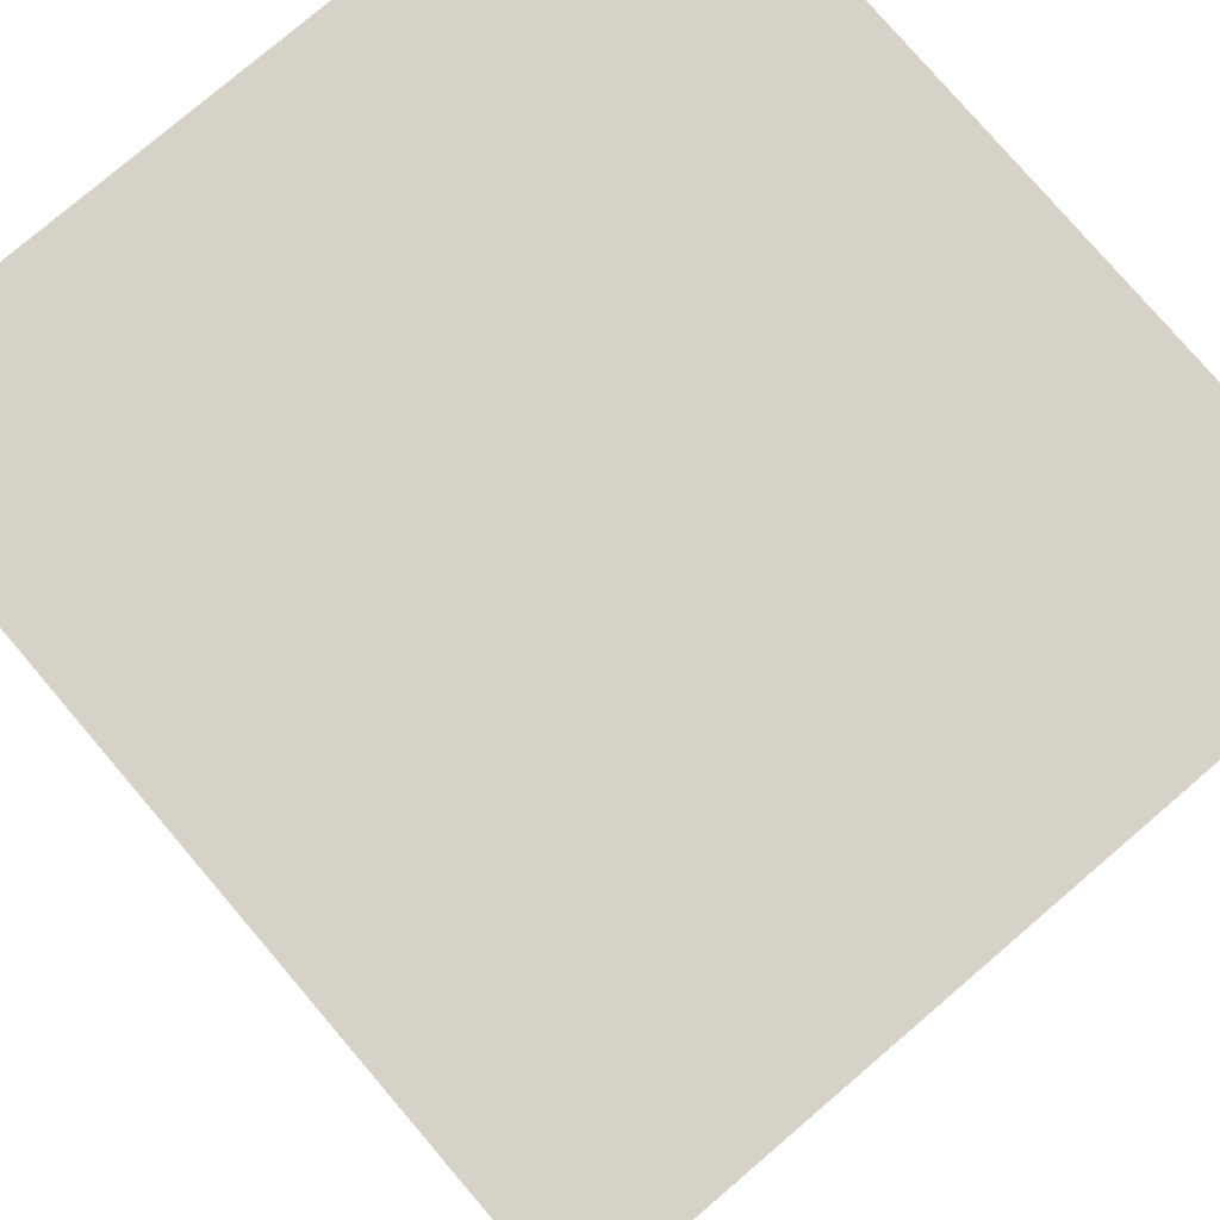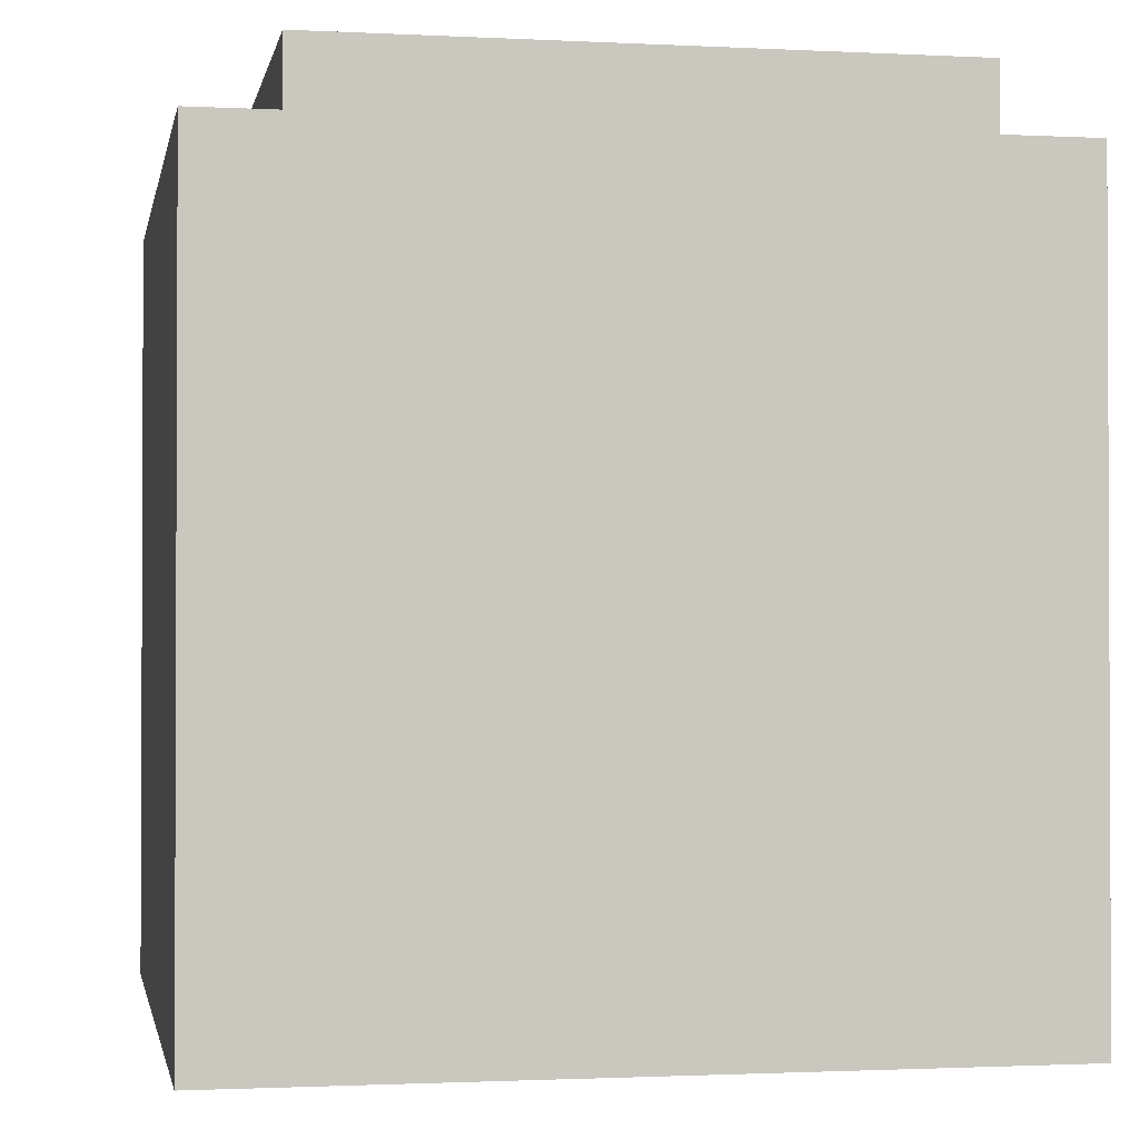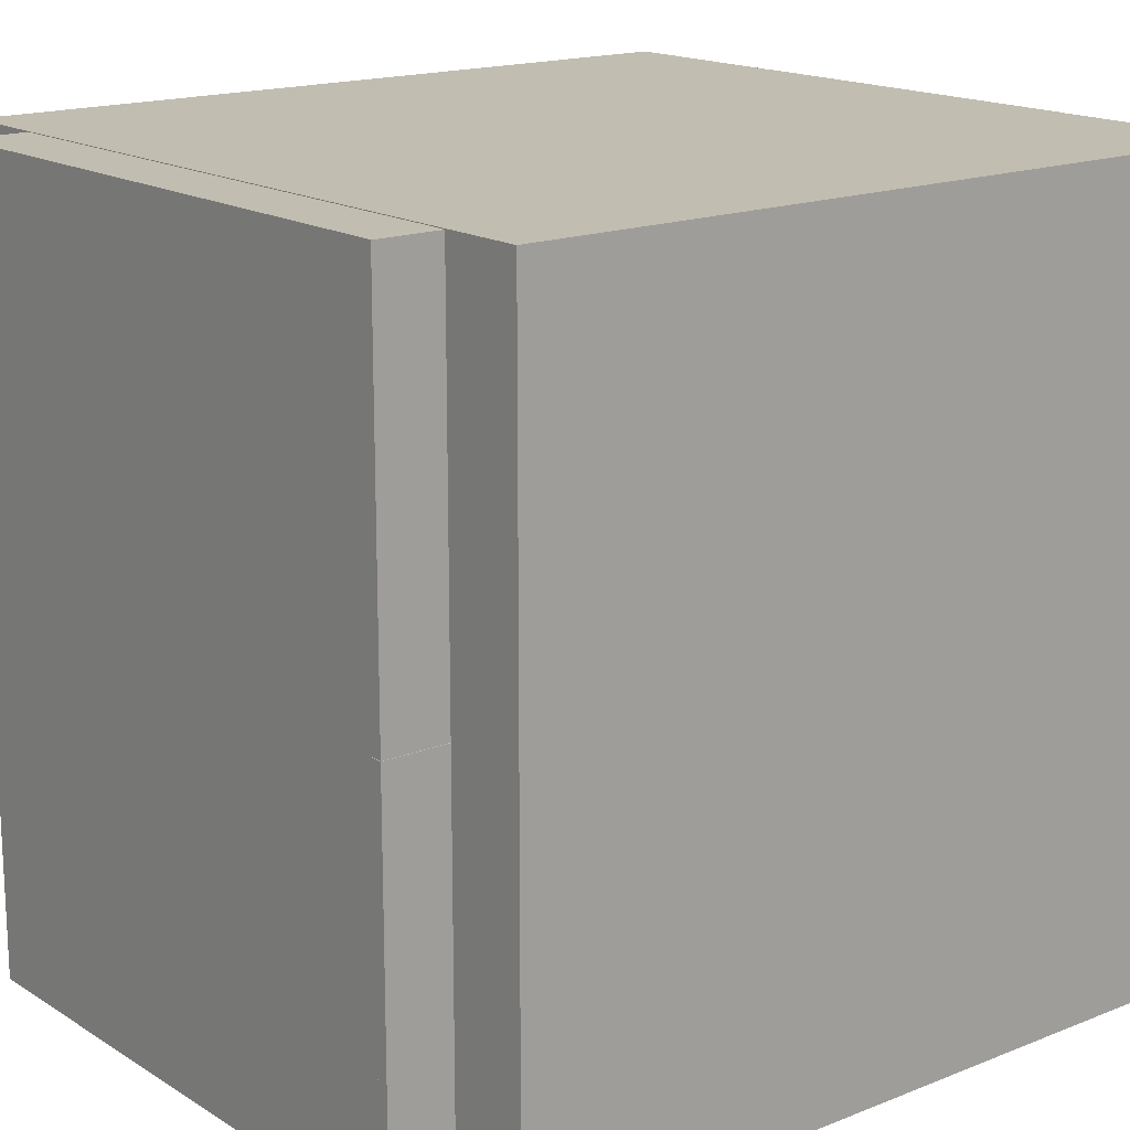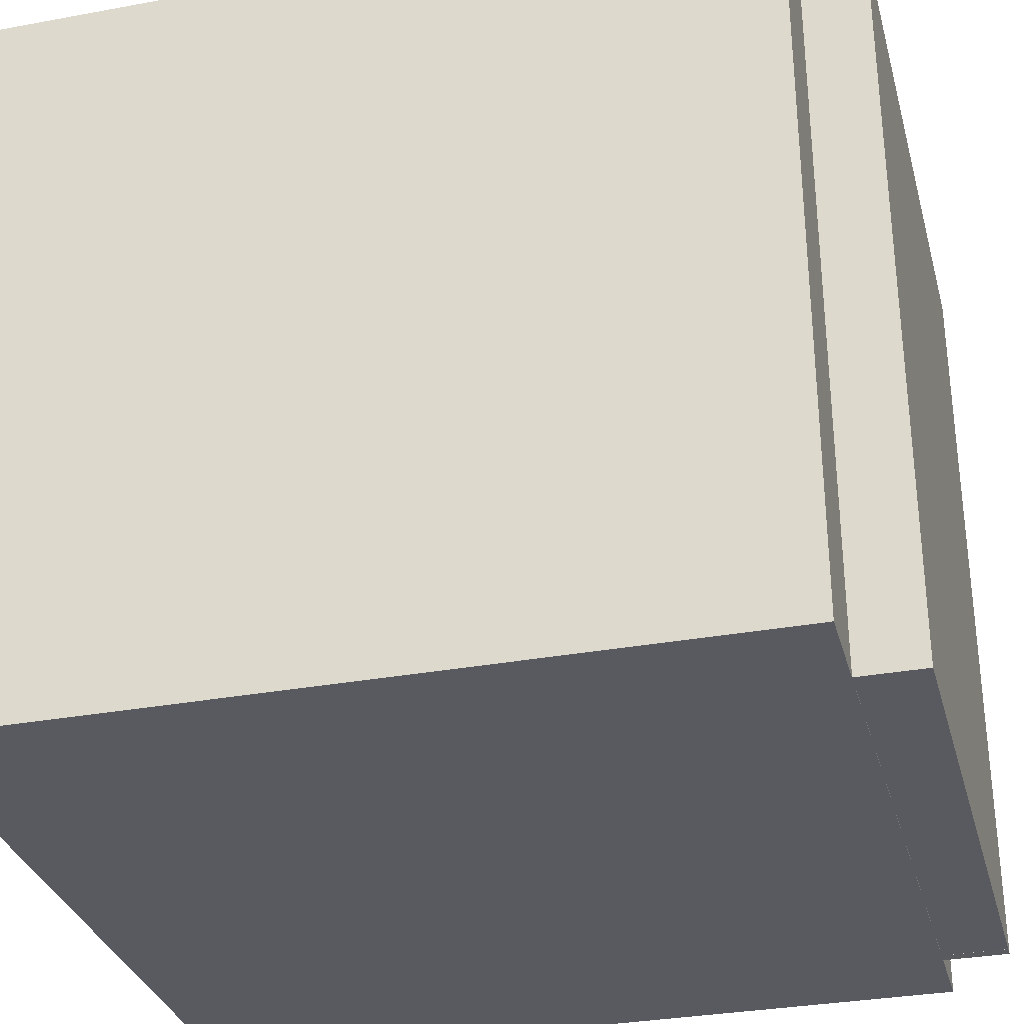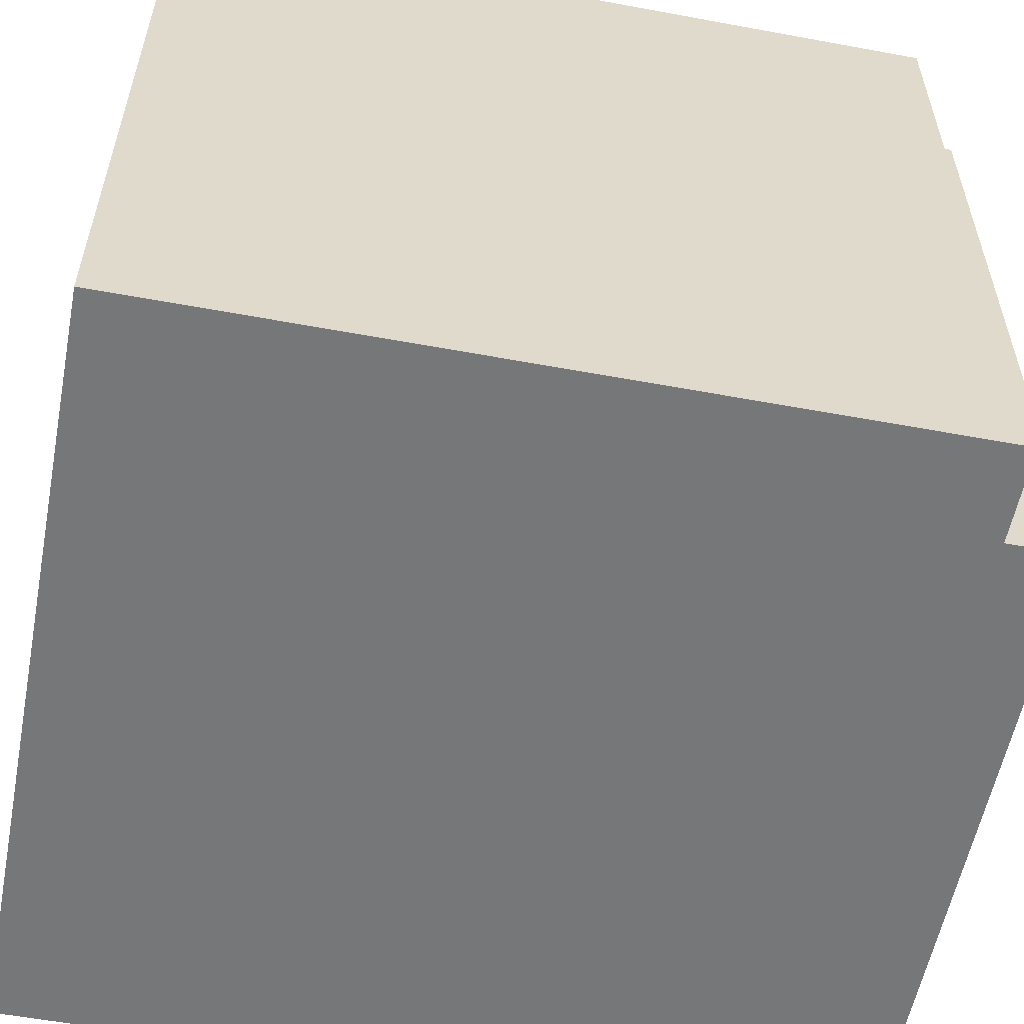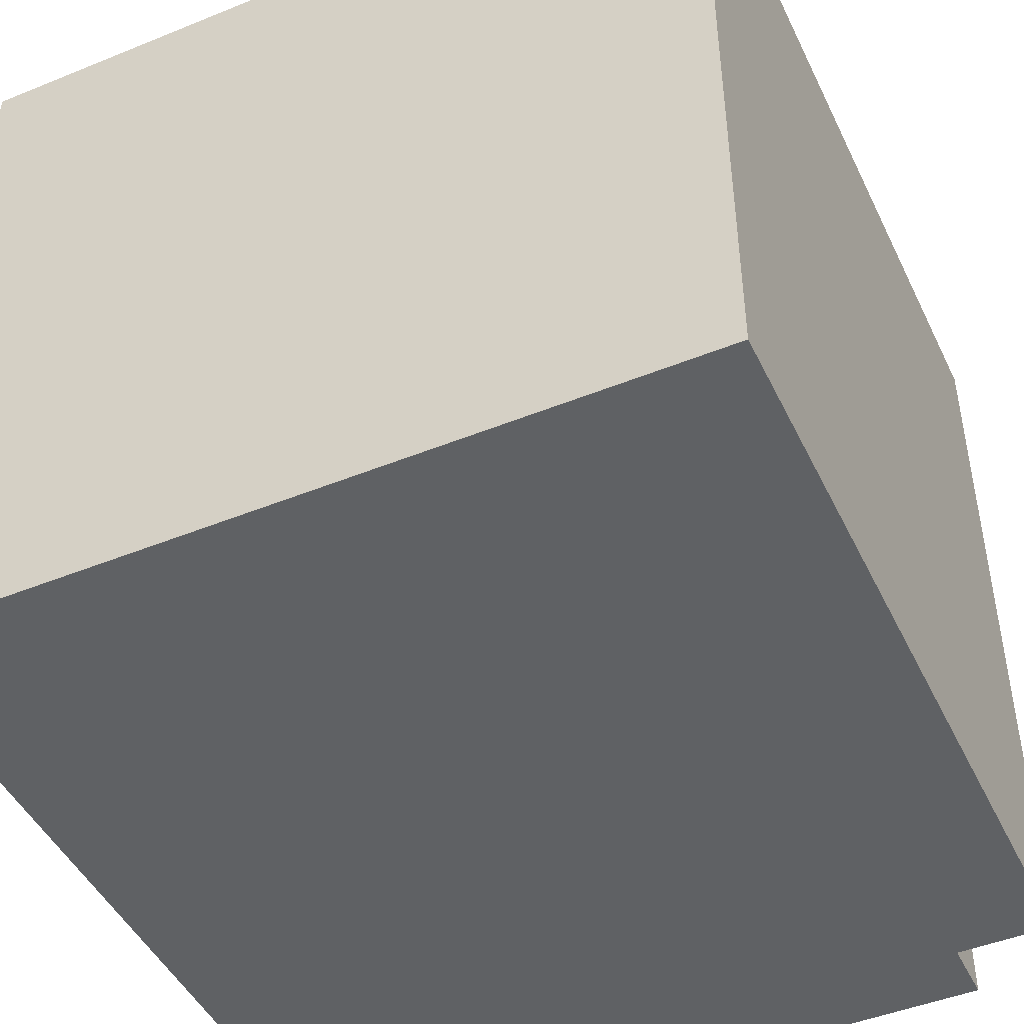
<metadata>
{"format":"obj","ext":"obj","renderer":"f3d","projection":"perspective","resolution":1024,"background":"white","views":[{"elev":78.2,"azim":-40.5,"up":"+Z"},{"elev":-1.4,"azim":-10.6,"up":"+Y"},{"elev":16.7,"azim":-128.9,"up":"+Z"},{"elev":-31.9,"azim":104.6,"up":"+Z"},{"elev":-57.0,"azim":79.1,"up":"+Z"},{"elev":-46.6,"azim":24.8,"up":"+Z"}]}
</metadata>
<code>
o DoorL
v -0.3783 -0.4981 -0.000226
v -0.3783 0.5829 -0.000226
v -0.3932 -0.4981 -0.000451
v -0.3932 0.5829 -0.000451
v -0.3783 -0.4981 -0.4993
v -0.3783 0.5829 -0.4993
v -0.3932 -0.4981 -0.4995
v -0.3932 0.5829 -0.4995
f 2 4 3
f 4 8 7
f 8 6 5
f 6 2 1
f 3 7 5
f 4 2 6
f 1 2 3
f 3 4 7
f 7 8 5
f 5 6 1
f 1 3 5
f 8 4 6
o DoorR
v -0.3783 -0.4981 0.4992
v -0.3783 0.5829 0.4992
v -0.3932 -0.4981 0.4989
v -0.3932 0.5829 0.4989
v -0.3783 -0.4981 0.000112
v -0.3783 0.5829 0.000112
v -0.3932 -0.4981 -0.000112
v -0.3932 0.5829 -0.000112
f 10 12 11
f 12 16 15
f 16 14 13
f 14 10 9
f 11 15 13
f 12 10 14
f 9 10 11
f 11 12 15
f 15 16 13
f 13 14 9
f 9 11 13
f 16 12 14
o Case
v 0.25 -0.1875 -0.4999
v -0.25 -0.1875 -0.4999
v -0.25 -0.124 -0.4999
v 0.25 -0.124 -0.4999
v 0.25 -0.5 -0.4999
v -0.25 -0.5 -0.4999
v 0.25 -0.4985 0.5005
v -0.25 -0.4985 0.5005
v 0.25 -0.186 0.5005
v -0.25 -0.186 0.5005
v 0.25 -0.124 0.5005
v -0.25 -0.124 0.5005
v 0.3783 -0.4981 0.4992
v 0.3783 0.5829 0.4992
v -0.3783 -0.4981 0.4992
v -0.3783 0.5829 0.4992
v 0.3783 -0.4981 -0.4992
v 0.3783 0.5829 -0.4992
v -0.3783 -0.4981 -0.4992
v -0.3783 0.5829 -0.4992
v -0.3783 0.5729 0.4899
v -0.3783 -0.4881 0.4899
v -0.3783 -0.4881 -0.4899
v -0.3783 0.5729 -0.4899
v 0.3461 0.5729 0.4899
v 0.3461 -0.4881 0.4899
v 0.3461 -0.4881 -0.4899
v 0.3461 0.5729 -0.4899
f 18 19 20
f 17 21 22
f 26 24 23
f 25 27 28
f 30 32 31
f 36 40 37
f 36 34 33
f 34 30 29
f 35 33 29
f 32 30 34
f 38 42 43
f 32 37 38
f 35 39 40
f 31 38 39
f 41 44 43
f 37 40 44
f 37 41 42
f 39 43 44
f 17 18 20
f 18 17 22
f 25 26 23
f 26 25 28
f 29 30 31
f 32 36 37
f 35 36 33
f 33 34 29
f 31 35 29
f 36 32 34
f 39 38 43
f 31 32 38
f 36 35 40
f 35 31 39
f 42 41 43
f 41 37 44
f 38 37 42
f 40 39 44
o Minecraft_Block_Cube
v 0.5 -0.5 0.5
v -0.5 -0.5 0.5
v -0.5 -0.5 -0.5
v 0.5 -0.5 -0.5
v 0.5 0.5 0.5
v -0.5 0.5 0.5
v -0.5 0.5 -0.5
v 0.5 0.5 -0.5
f 46 47 48
f 52 51 50
f 49 50 46
f 50 51 47
f 47 51 52
f 45 48 52
f 45 46 48
f 49 52 50
f 45 49 46
f 46 50 47
f 48 47 52
f 49 45 52

</code>
